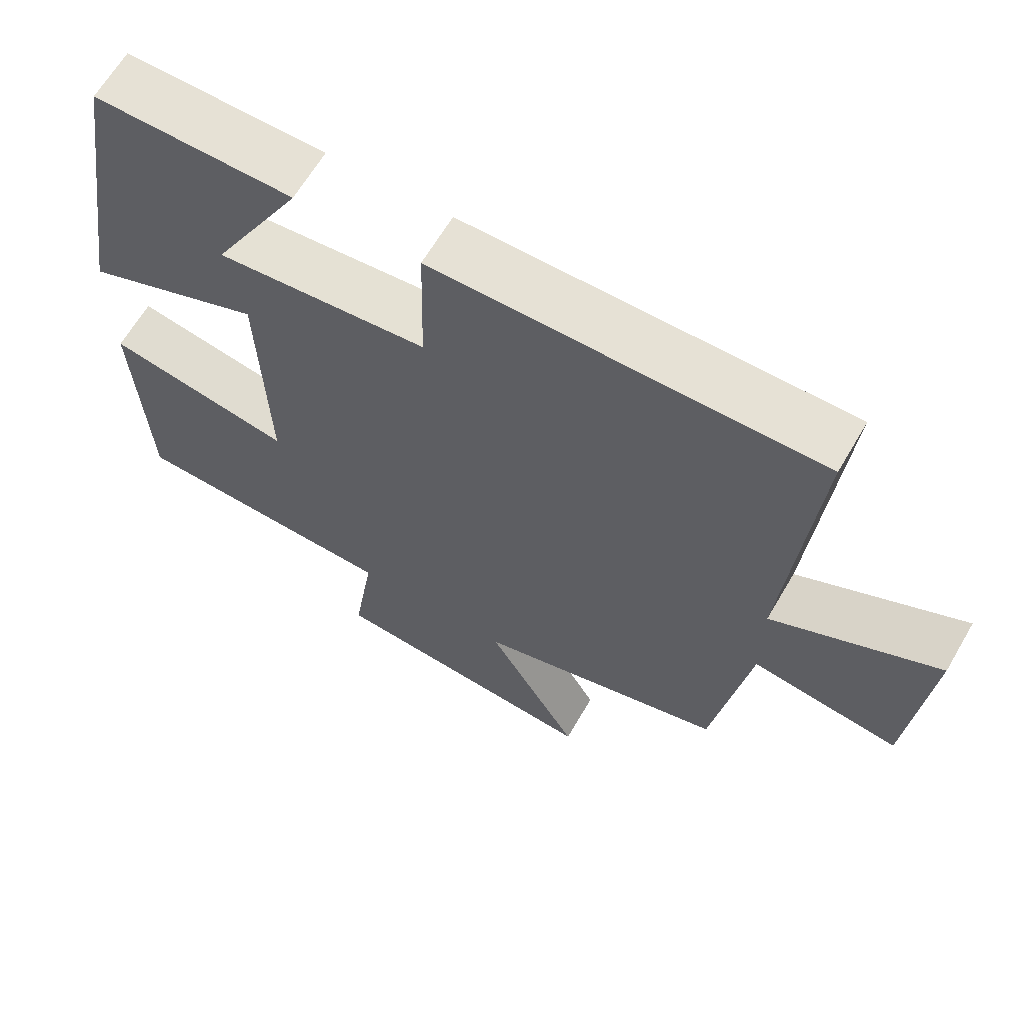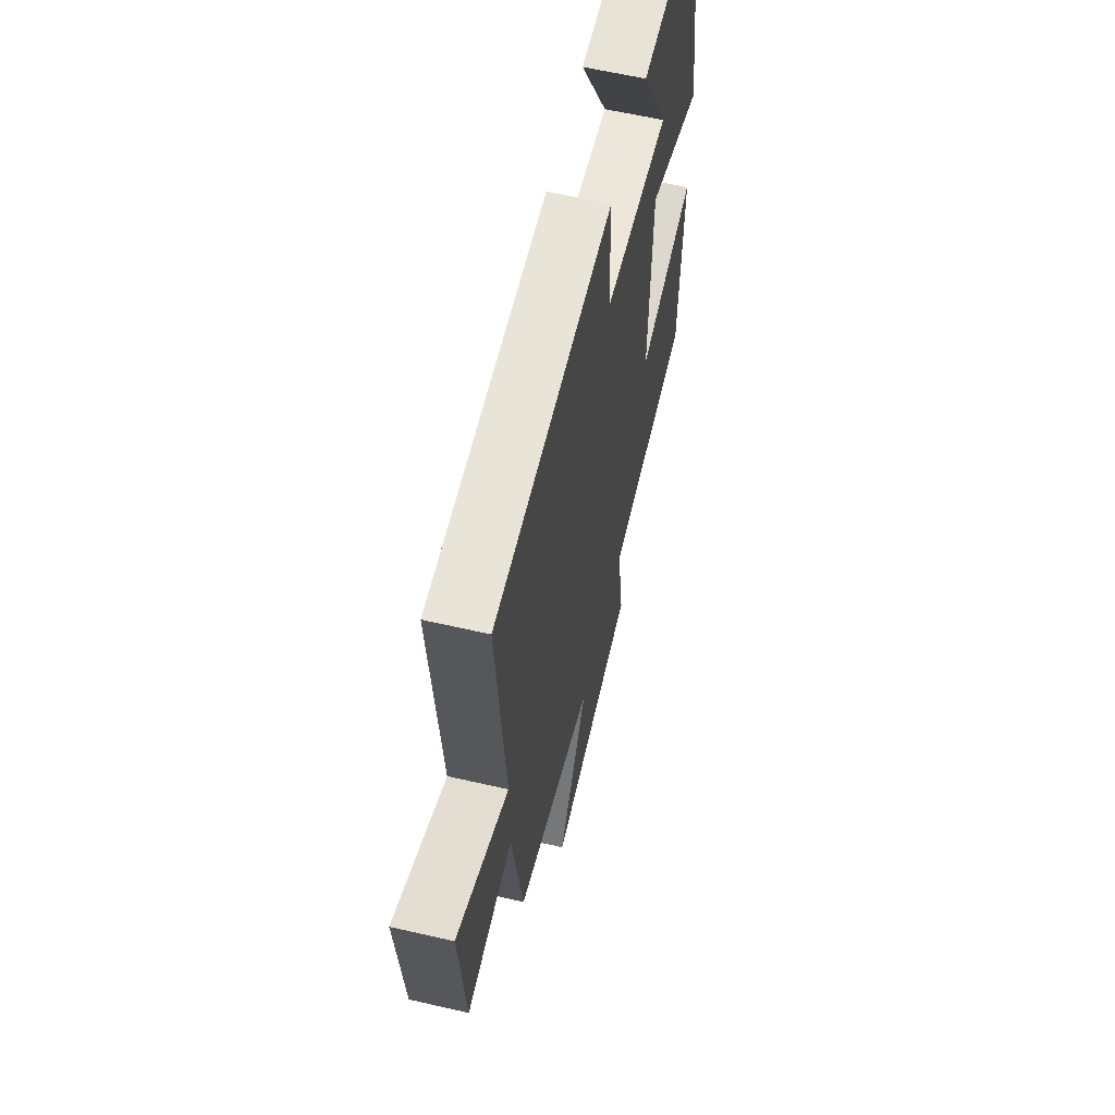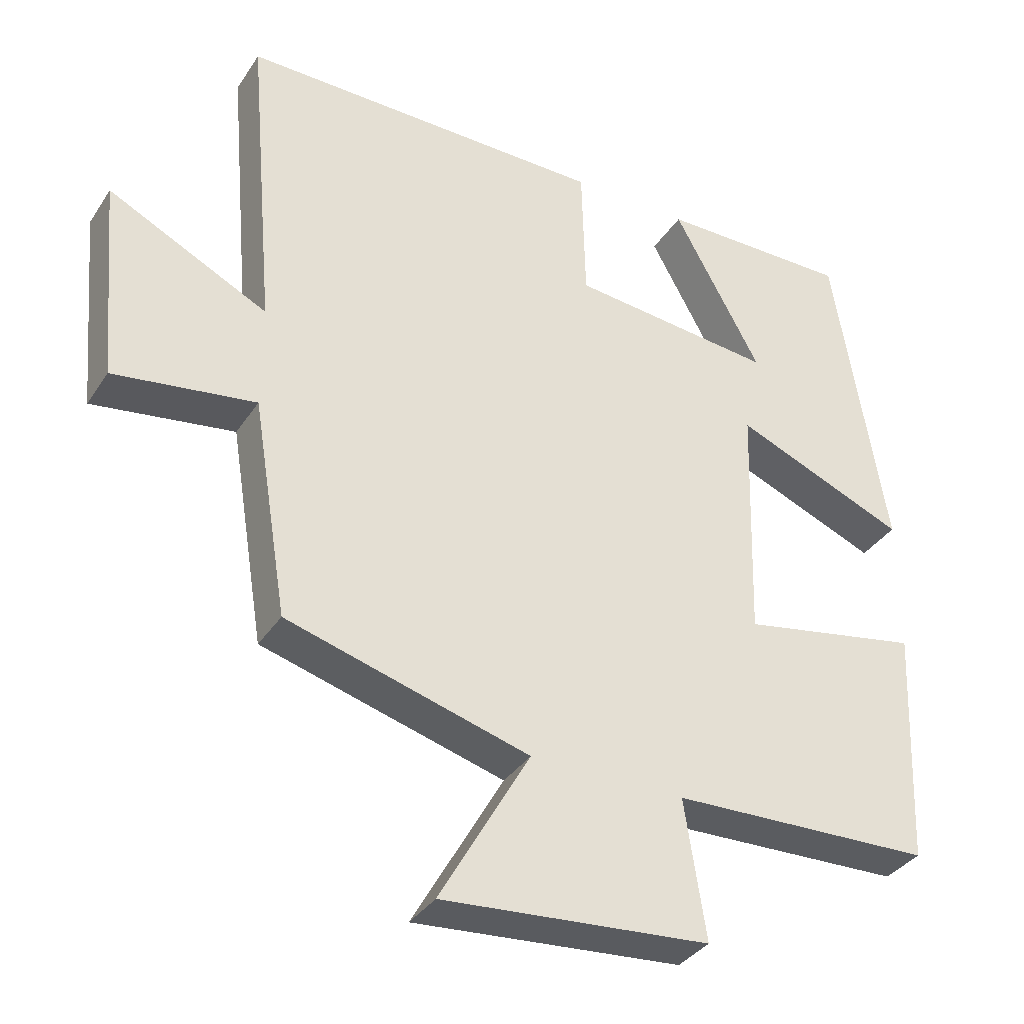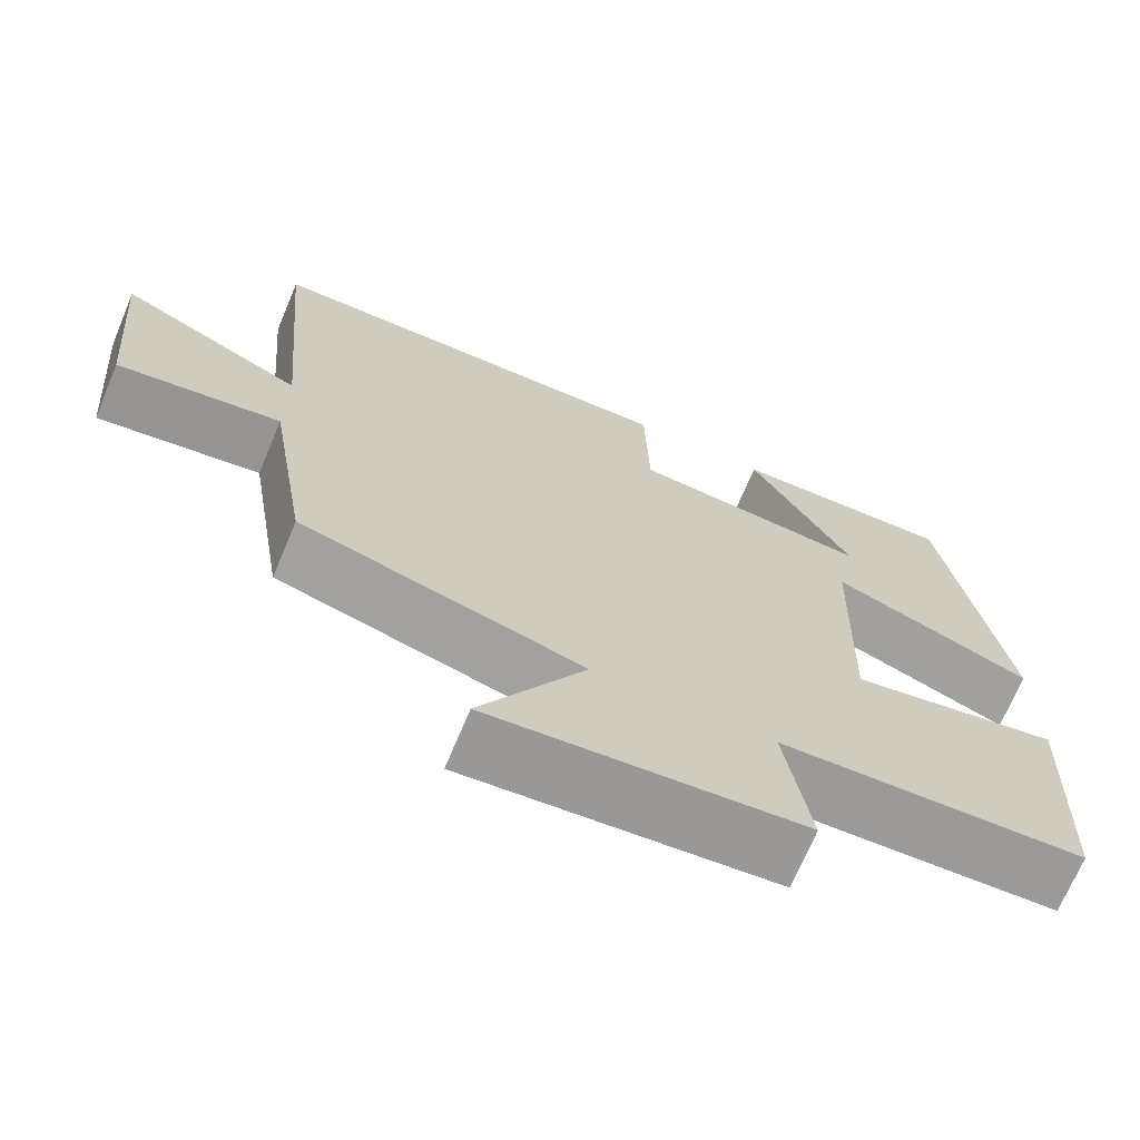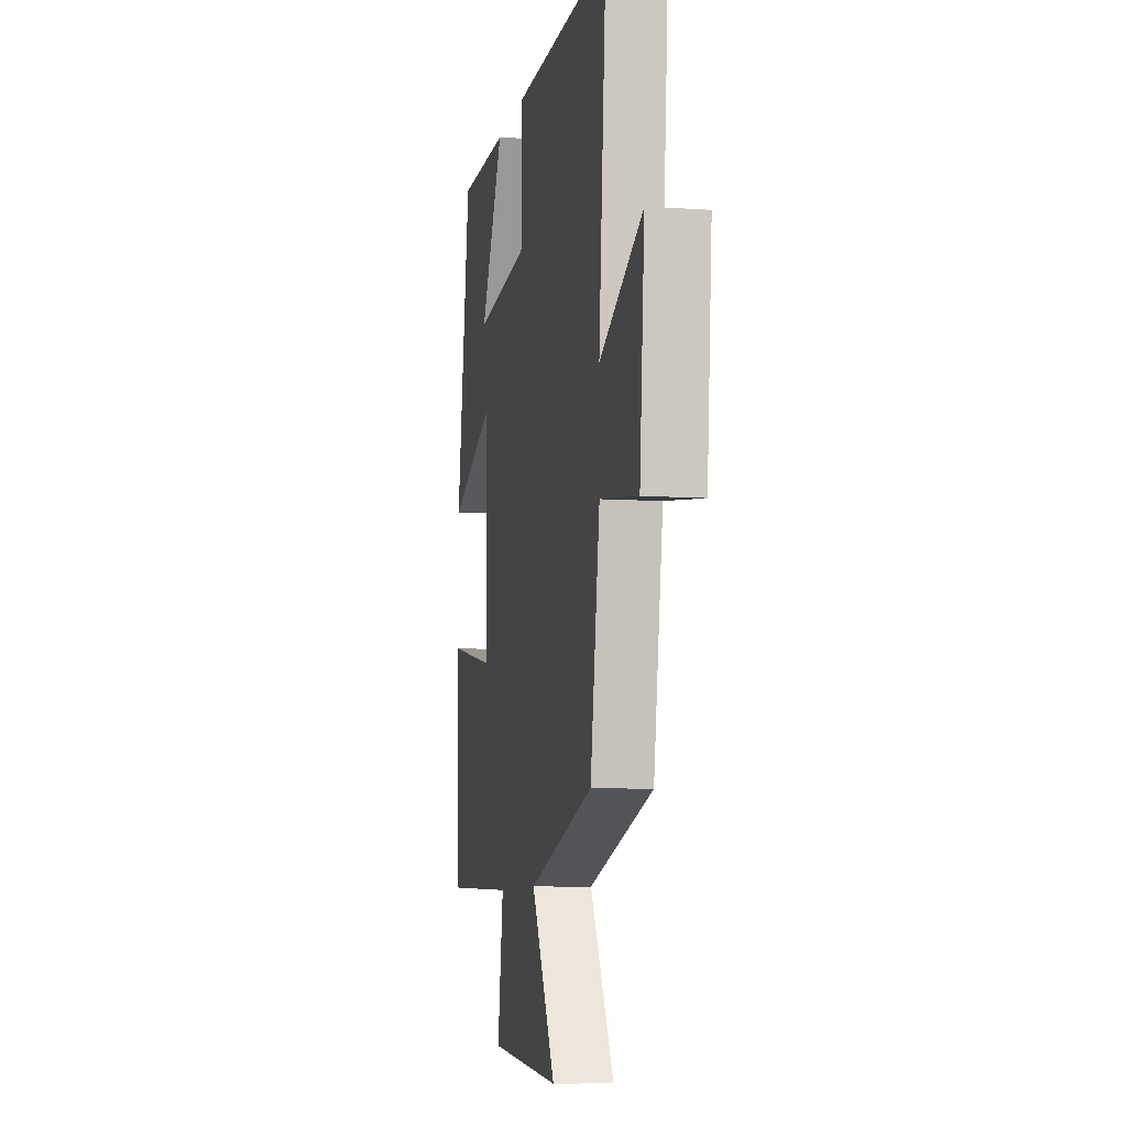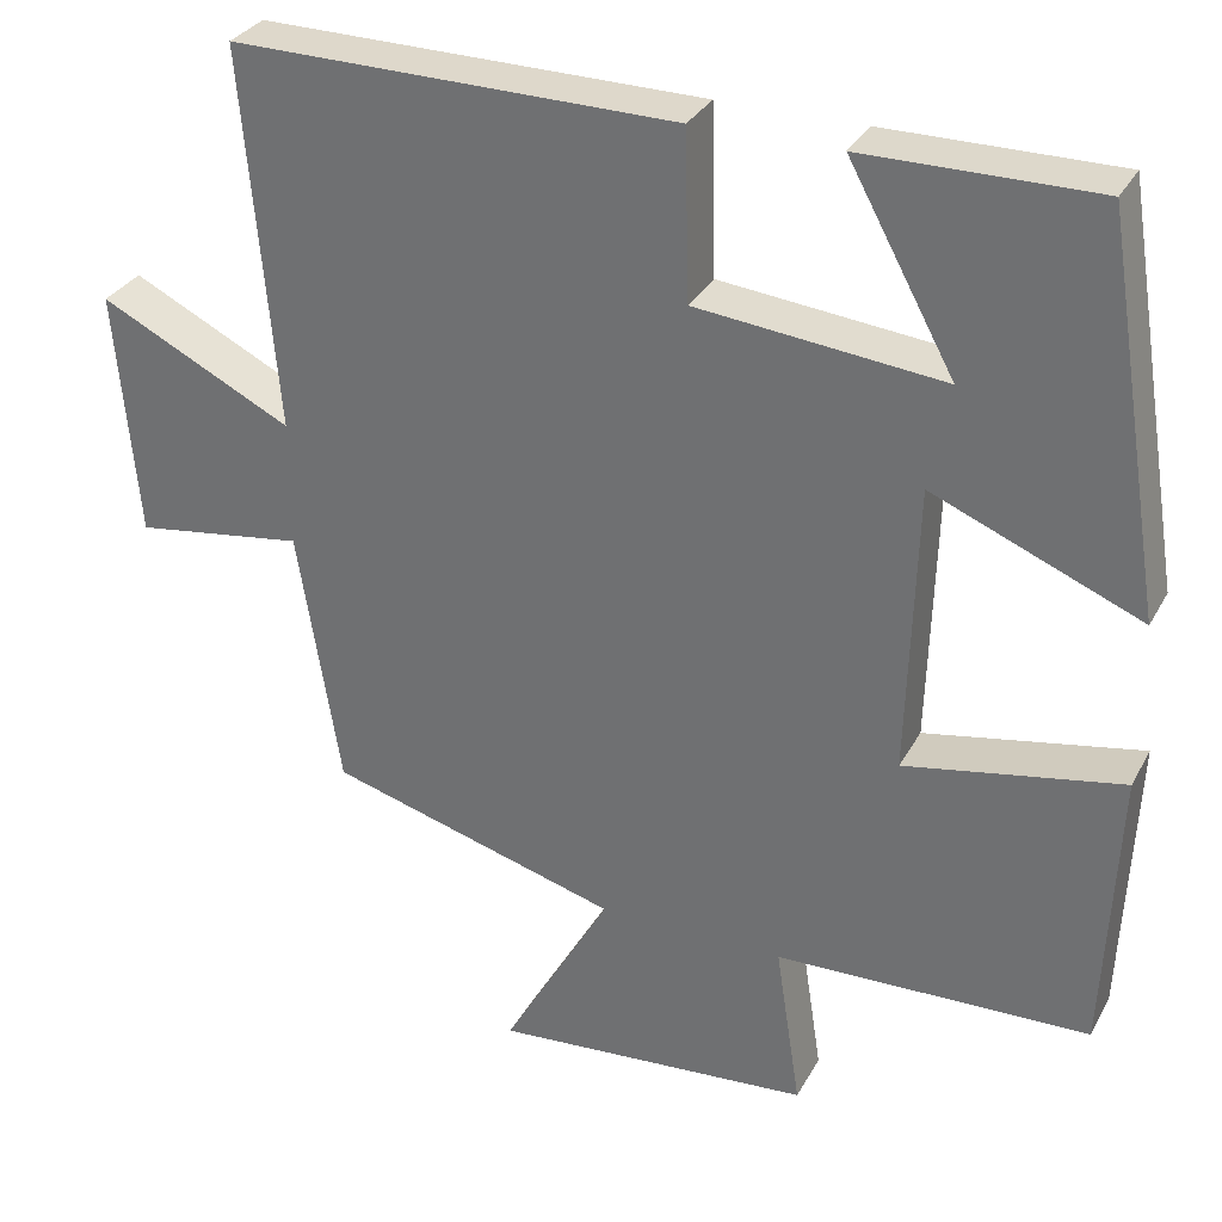
<metadata>
{"format":"obj","ext":"obj","renderer":"f3d","projection":"perspective","resolution":1024,"background":"white","views":[{"elev":64.6,"azim":30.3,"up":"+Z"},{"elev":61.2,"azim":103.2,"up":"+Z"},{"elev":-35.3,"azim":151.2,"up":"+Z"},{"elev":-70.0,"azim":157.3,"up":"+Z"},{"elev":-7.9,"azim":79.1,"up":"+Z"},{"elev":31.3,"azim":-155.6,"up":"+Z"}]}
</metadata>
<code>
v -0.427 0.07 0.501
v -0.154 0.07 0.5
v -0.279 0.07 0.272
v 0.011 0.07 0.302
v 0.016 0.07 0.5
v 0.539 0.07 0.505
v 0.5 0.07 0.056
v 0.727 0.07 0.169
v 0.701 0.07 -0.123
v 0.5 0.07 -0.094
v 0.45 0.07 -0.402
v 0.106 0.07 -0.5
v 0.234 0.07 -0.726
v -0.144 0.07 -0.696
v -0.114 0.07 -0.5
v -0.485 0.07 -0.489
v -0.5 0.07 -0.15
v -0.245 0.07 -0.197
v -0.255 0.07 0.147
v -0.5 0.07 0.046
v -0.427 0 0.501
v -0.154 0 0.5
v -0.279 0 0.272
v 0.011 0 0.302
v 0.016 0 0.5
v 0.539 0 0.505
v 0.5 0 0.056
v 0.727 0 0.169
v 0.701 0 -0.123
v 0.5 0 -0.094
v 0.45 0 -0.402
v 0.106 0 -0.5
v 0.234 0 -0.726
v -0.144 0 -0.696
v -0.114 0 -0.5
v -0.485 0 -0.489
v -0.5 0 -0.15
v -0.245 0 -0.197
v -0.255 0 0.147
v -0.5 0 0.046
f 19 20 1
f 15 16 17 18
f 15 18 19
f 12 13 14 15
f 12 15 19
f 11 12 19
f 10 11 19
f 7 8 9 10
f 7 10 19
f 4 5 6 7
f 3 4 7 19
f 1 2 3
f 1 3 19
f 21 40 39
f 38 37 36 35
f 39 38 35
f 35 34 33 32
f 39 35 32
f 39 32 31
f 39 31 30
f 30 29 28 27
f 39 30 27
f 27 26 25 24
f 39 27 24 23
f 23 22 21
f 39 23 21
f 1 21 22 2
f 2 22 23 3
f 3 23 24 4
f 4 24 25 5
f 5 25 26 6
f 6 26 27 7
f 7 27 28 8
f 8 28 29 9
f 9 29 30 10
f 10 30 31 11
f 11 31 32 12
f 12 32 33 13
f 13 33 34 14
f 14 34 35 15
f 15 35 36 16
f 16 36 37 17
f 17 37 38 18
f 18 38 39 19
f 19 39 40 20
f 20 40 21 1

</code>
